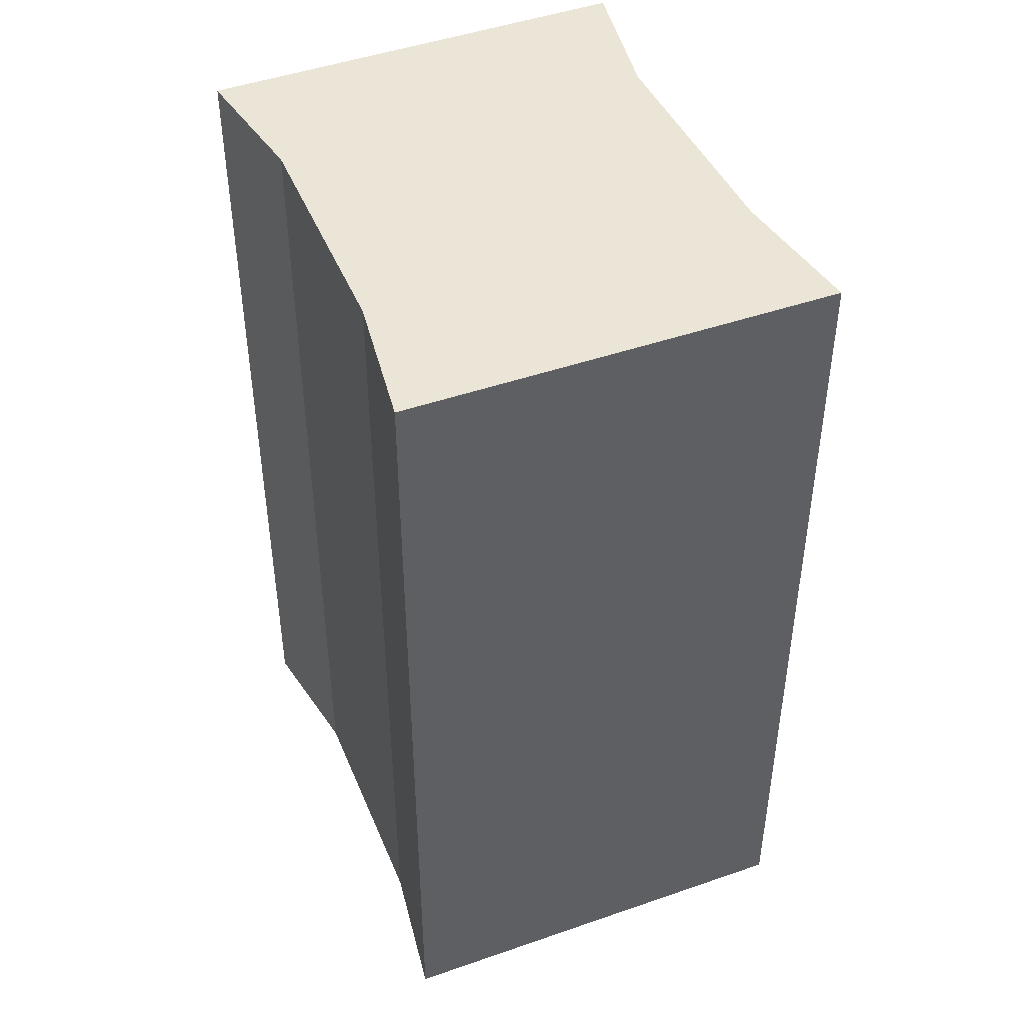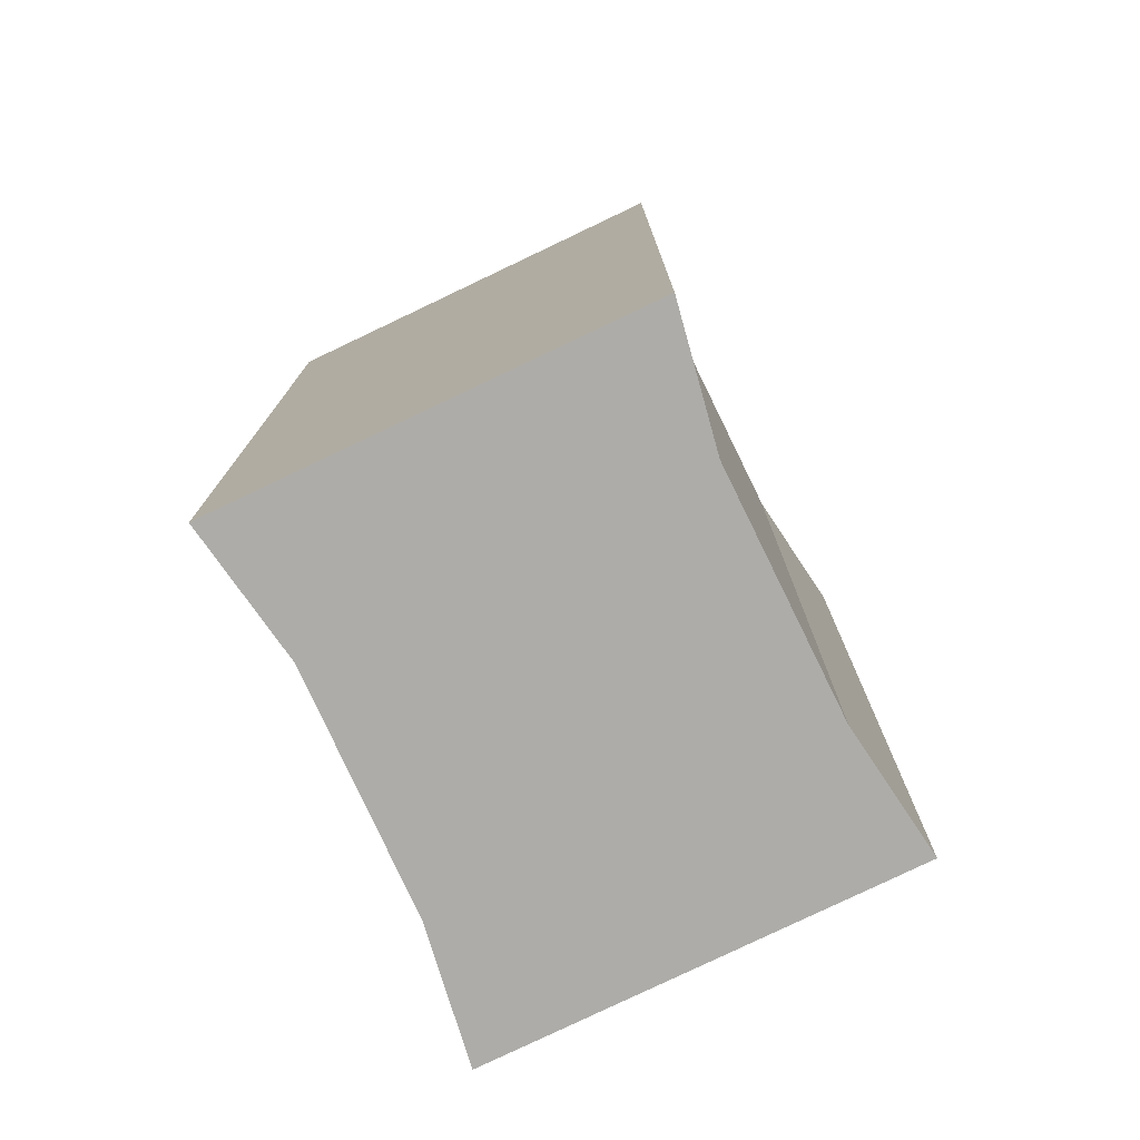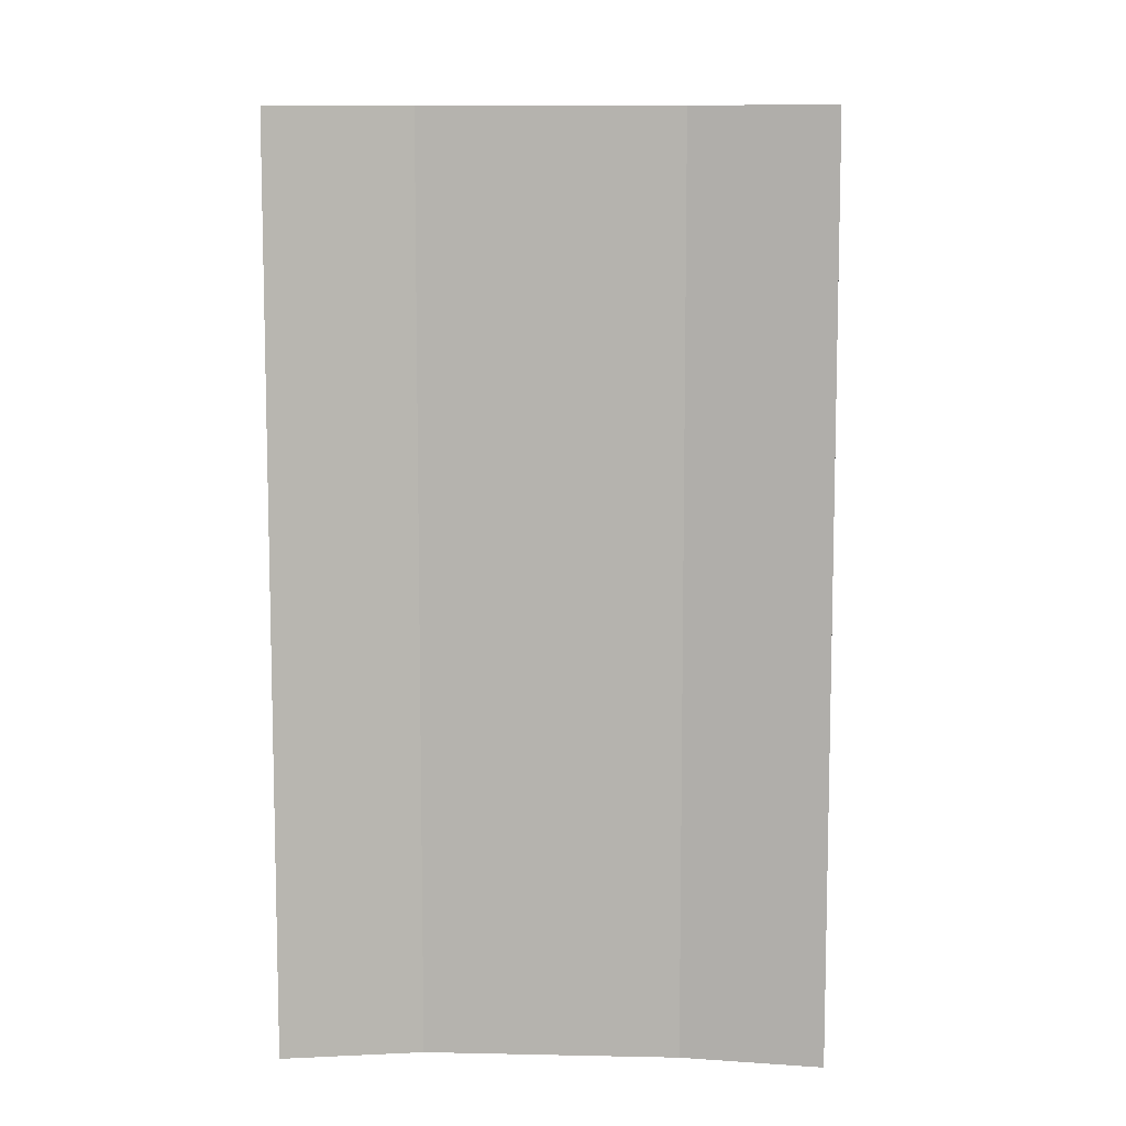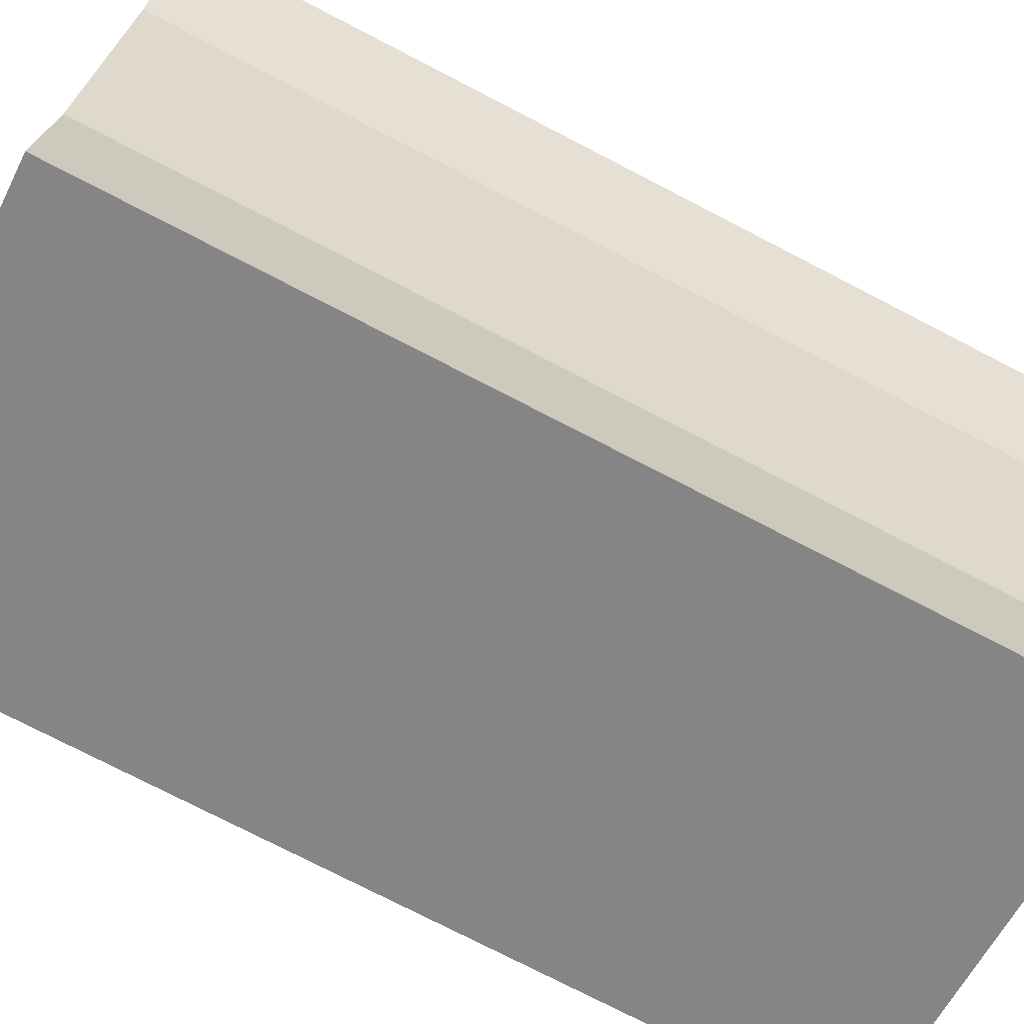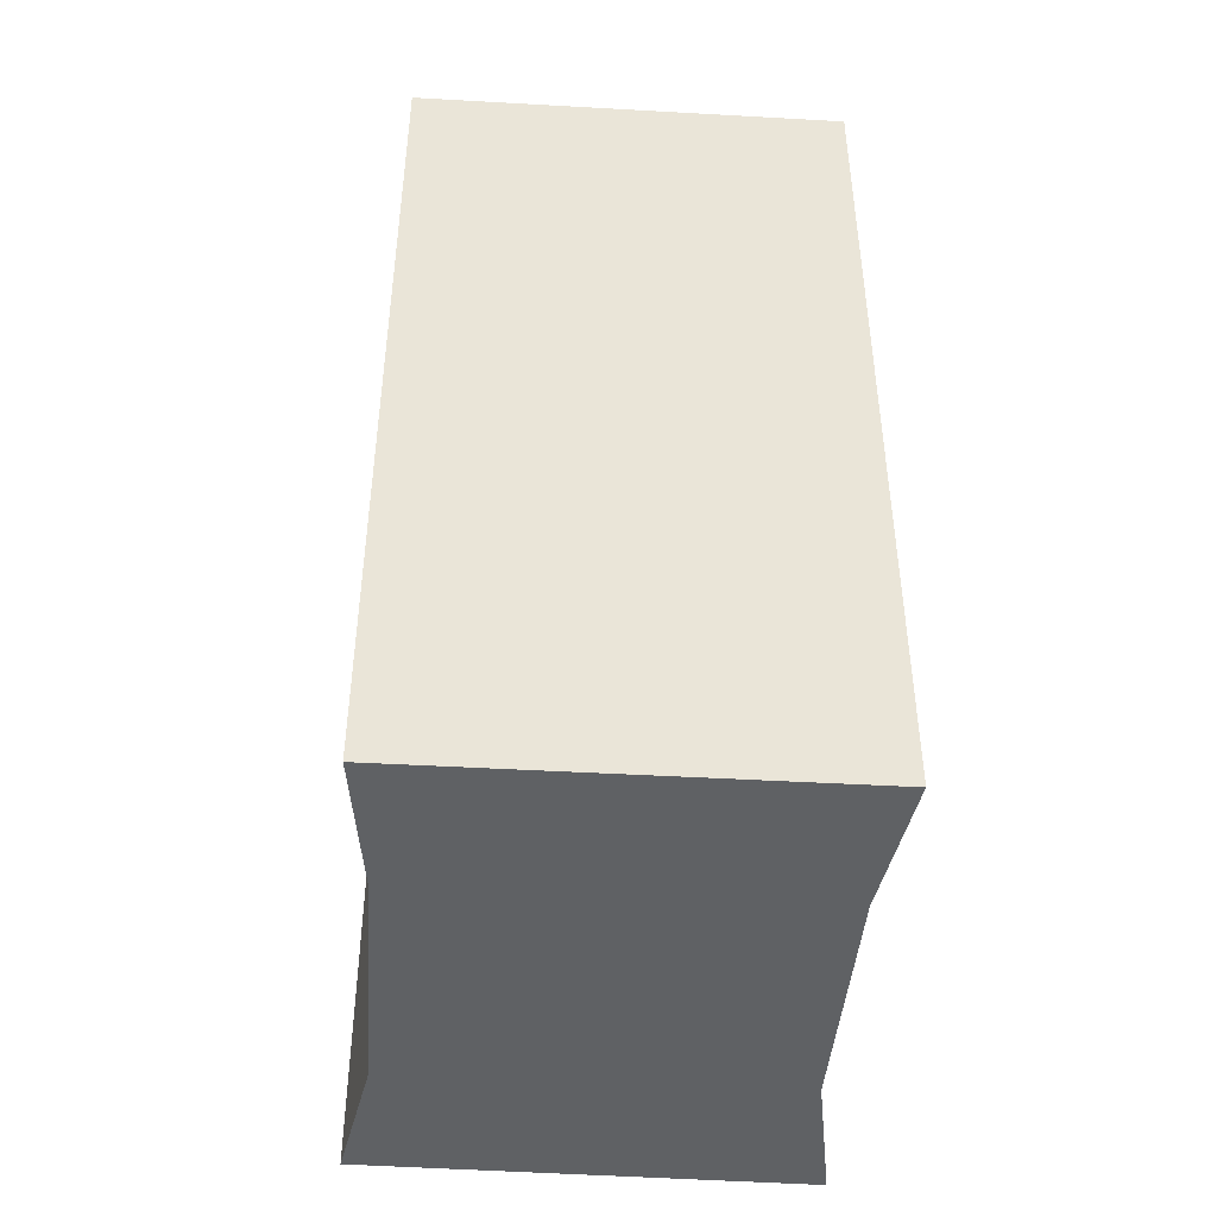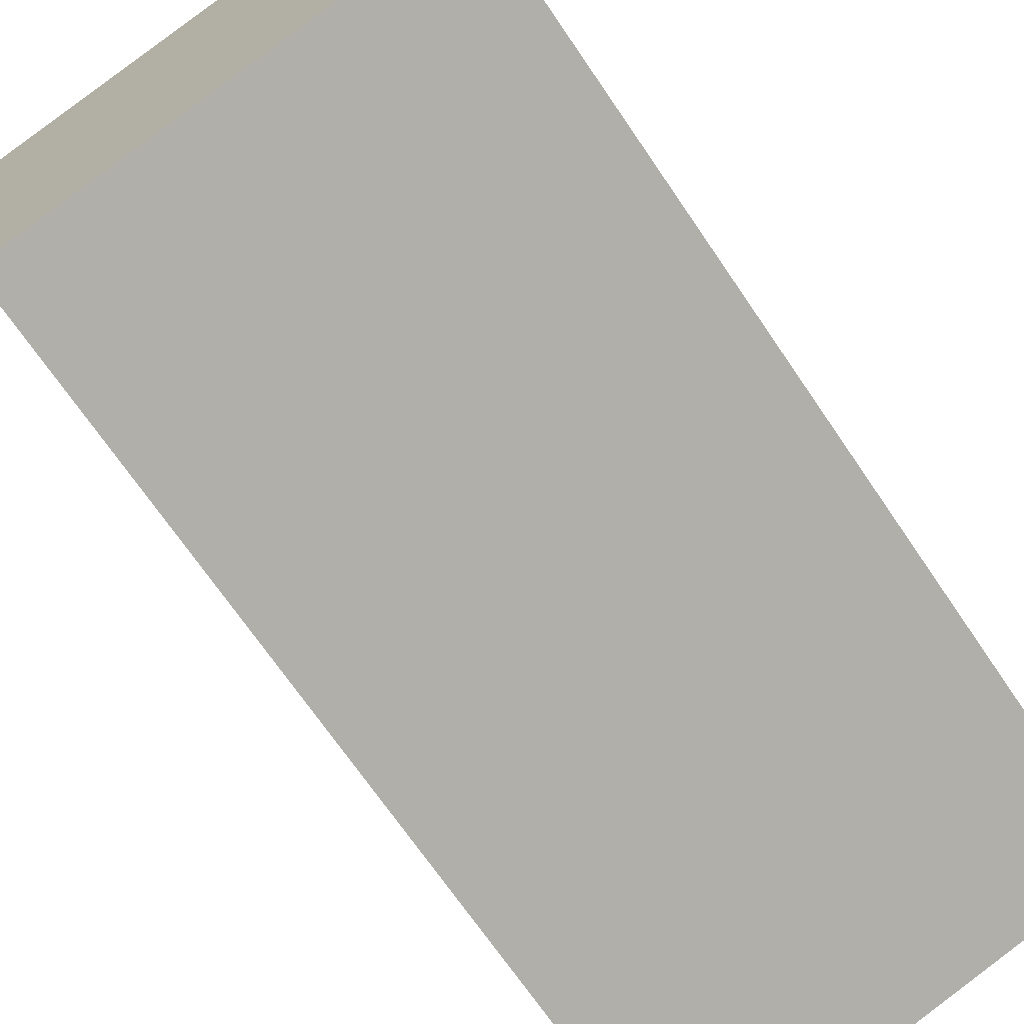
<metadata>
{"format":"obj","ext":"obj","renderer":"f3d","projection":"perspective","resolution":1024,"background":"white","views":[{"elev":45.6,"azim":-37.4,"up":"+Y"},{"elev":-76.7,"azim":-169.5,"up":"+Y"},{"elev":9.1,"azim":-102.4,"up":"+Y"},{"elev":-76.2,"azim":-117.3,"up":"+Z"},{"elev":-46.3,"azim":-19.3,"up":"+Y"},{"elev":-69.6,"azim":34.2,"up":"+Z"}]}
</metadata>
<code>
v  1.324 2.858 0.37
v  0.173 2.858 -0.405
v  0 2.858 1.75e-16
v  0.385 2.858 -1.161
v  0.425 2.858 -1.6
v  1.373 2.858 -0.076
v  1.558 2.858 -0.833
v  1.747 2.858 -1.247
v  0.425 9.797e-17 -1.6
v  0.385 7.109e-17 -1.161
v  0.173 2.48e-17 -0.405
v  0 0 0
v  1.324 -2.266e-17 0.37
v  1.558 5.101e-17 -0.833
v  1.747 7.636e-17 -1.247
v  1.373 4.654e-18 -0.076
g defaultobject
f 1 2 3
f 2 1 4
f 4 1 5
f 5 1 6
f 5 6 7
f 5 7 8
f 9 4 5
f 4 9 10
f 10 2 4
f 2 10 11
f 11 3 2
f 3 11 12
f 12 1 3
f 1 12 13
f 14 8 7
f 8 14 15
f 13 6 1
f 6 13 16
f 16 7 6
f 7 16 14
f 15 5 8
f 5 15 9
f 11 13 12
f 13 11 10
f 13 10 9
f 13 9 16
f 16 9 14
f 14 9 15

</code>
